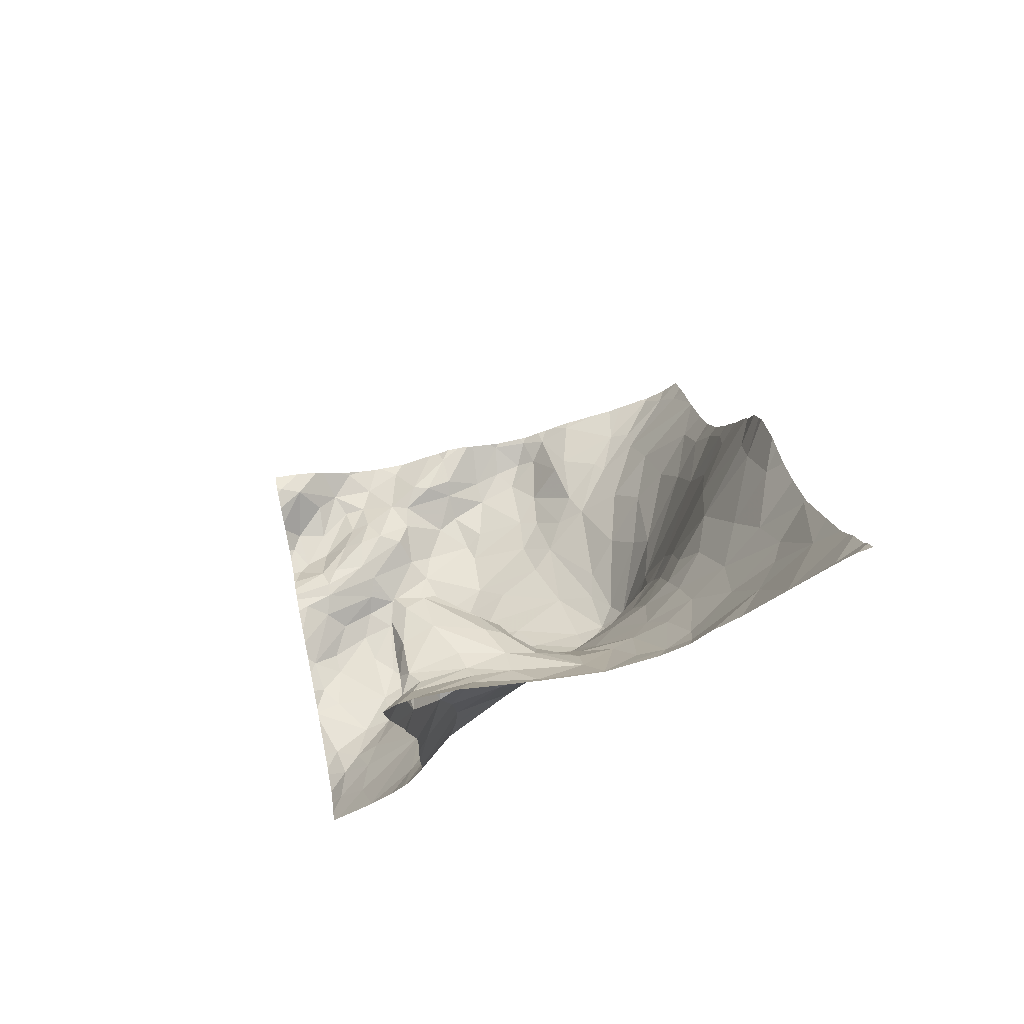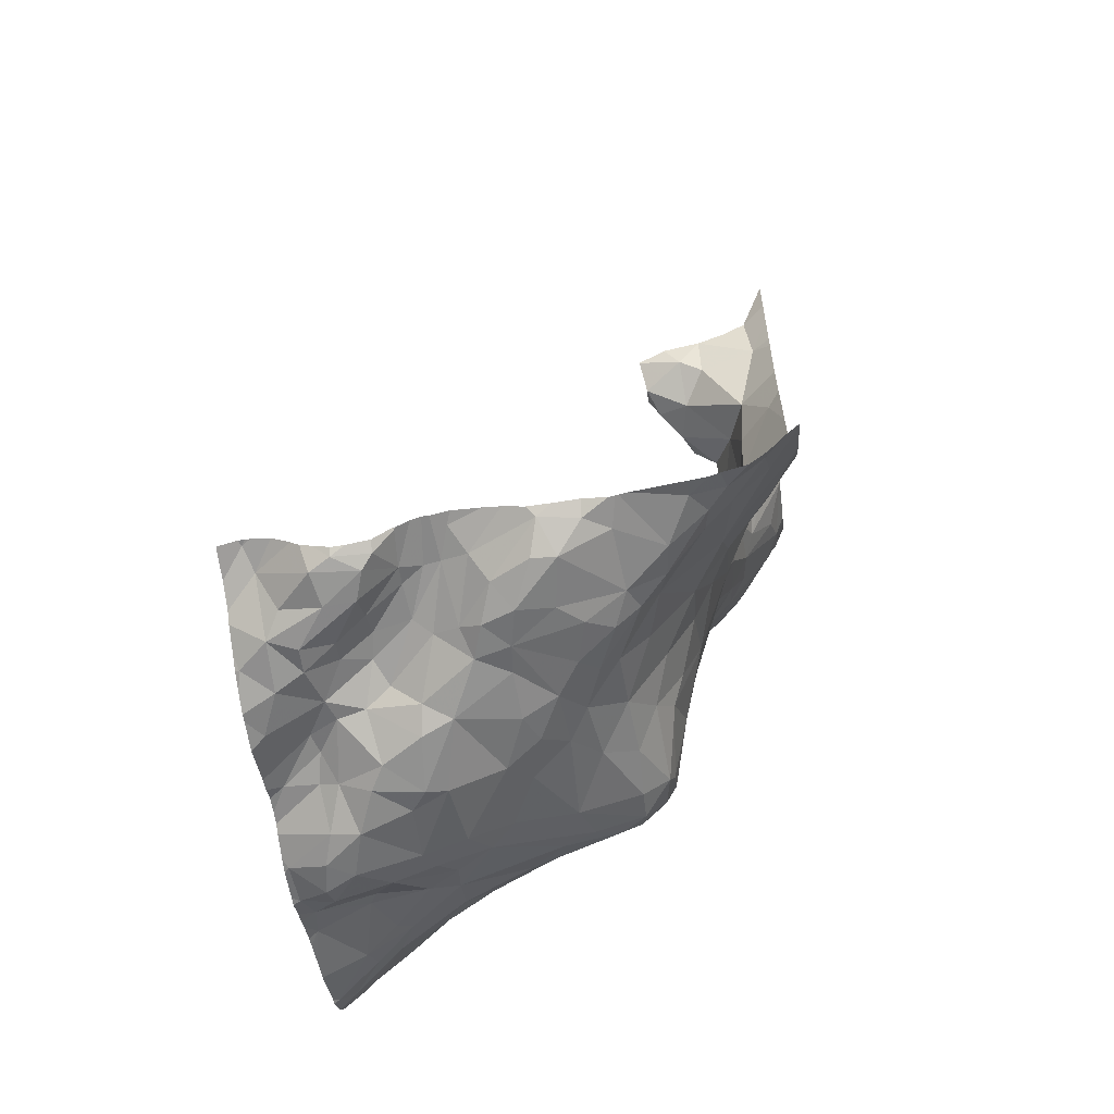
<metadata>
{"format":"obj","ext":"obj","renderer":"f3d","projection":"perspective","resolution":1024,"background":"white","views":[{"elev":71.8,"azim":-101.8,"up":"+Z"},{"elev":-60.7,"azim":-172.1,"up":"+Z"}]}
</metadata>
<code>
v 65.21 19.95 -3.513
v 64.96 19.49 -3.419
v 65.13 19.49 -3.706
v 66.01 20.76 -3.964
v 65.72 20.88 -4.06
v 66.12 21.04 -3.928
v 66.12 20.86 -3.809
v 69.2 21.48 -9.598
v 69.19 21.73 -9.629
v 68.9 21.67 -9.501
v 67.43 21.42 -9.457
v 67.66 21.66 -9.458
v 67.35 21.78 -9.49
v 65.74 21.29 -3.836
v 65.51 21.21 -3.92
v 65.78 20.43 -3.778
v 64.9 20.66 -2.964
v 65.28 19.41 -4.168
v 65.43 19.97 -4.563
v 65.31 19.71 -4.044
v 65.68 21.89 -8.663
v 65.54 21.32 -7.92
v 66.15 21.34 -8.745
v 66.63 17.1 -3.386
v 67 17.16 -3.869
v 67.33 20.34 -9.302
v 67.45 20.64 -9.411
v 67.12 20.75 -9.289
v 65.56 19.35 -5.121
v 65.67 18.92 -4.951
v 65.71 19.27 -5.643
v 65.8 20.49 -4.016
v 68.63 22.1 -9.56
v 69.71 19.09 -9.594
v 66.36 18.58 -8.016
v 66.29 19 -8.233
v 66.25 18.89 -8.053
v 69.34 17.94 -9.023
v 69.17 18.64 -9.146
v 69 18.25 -9.019
v 68.86 19.12 -9.512
v 68.54 19.38 -9.511
v 68.45 19.17 -9.404
v 69.4 19.01 -9.558
v 69.43 19.23 -9.698
v 68.53 19.96 -9.629
v 69.01 19.83 -9.718
v 68.83 20.25 -9.68
v 69.63 18.84 -9.454
v 67.77 21.33 -9.458
v 68.1 21.52 -9.271
v 67.86 21.6 -9.342
v 68.61 18.68 -9.088
v 67.16 22.21 -9.402
v 66.93 22.2 -9.409
v 66.79 21.49 -9.335
v 67.01 21.71 -9.4
v 66.41 21.67 -9.189
v 68.38 20.16 -9.66
v 68.03 20.81 -9.546
v 68.19 20.1 -9.592
v 65.45 22.36 -8.826
v 65.1 22.46 -8.577
v 65.41 22.04 -8.484
v 66.57 20.81 -8.878
v 66.29 20.8 -8.54
v 66.56 20.19 -8.632
v 65.64 22.16 -8.848
v 69.74 21.58 -9.604
v 66.31 21.42 -9.055
v 66.55 21.34 -9.22
v 69.32 22.07 -9.502
v 68.99 22.42 -9.557
v 68.93 22.09 -9.595
v 69.09 18.78 -9.194
v 69.48 17.07 -8.364
v 69.06 17.74 -8.737
v 69.28 17.72 -8.871
v 68.86 18.15 -8.936
v 67.47 21.13 -9.414
v 68.29 22 -9.196
v 68.27 21.65 -9.199
v 68.62 21.59 -9.236
v 68.32 20.71 -9.613
v 67.08 17.54 -5.064
v 66.63 17.68 -4.552
v 67.24 17.14 -4.183
v 69.5 22.29 -9.222
v 69.46 21.83 -9.606
v 65.31 17.15 -1.815
v 65.64 17.29 -2.684
v 65.39 17.44 -2.507
v 69.69 18.49 -9.283
v 66.85 18.13 -7.443
v 66.26 18.63 -7.842
v 65.52 20.23 -3.621
v 65.5 20.12 -3.783
v 66.79 17.96 -6.455
v 66.5 18.17 -6.356
v 66.57 17.98 -5.652
v 64.97 21.28 -3.101
v 65 21.4 -3.315
v 67.07 22.51 -9.233
v 64.86 18.64 -3.093
v 65 18.35 -3.096
v 65.31 18.48 -3.738
v 65.14 21.01 -4.489
v 64.95 21.32 -3.848
v 65.97 16.97 -2.57
v 66.09 20.97 -3.713
v 65.57 20.41 -3.53
v 65.23 20.26 -3.36
v 64.85 21.14 -2.838
v 65.71 20.94 -3.464
v 65.99 21.18 -3.597
v 65.32 20.74 -3.337
v 65.12 20.69 -3.23
v 65.69 20.24 -3.937
v 65.47 20.19 -4.142
v 66.16 21.29 -3.731
v 65.89 21.36 -3.654
v 64.93 18.92 -3.358
v 65.16 19.1 -3.849
v 64.78 19.31 -3.142
v 65.59 21.29 -3.481
v 67.96 19.09 -9.113
v 68.31 18.89 -9.131
v 64.8 20 -2.998
v 65.73 17.77 -3.562
v 65.98 17.36 -3.222
v 65.31 19.92 -3.764
v 69.73 17.37 -8.95
v 68.09 22.12 -9.138
v 67.94 22.15 -9.136
v 65.3 20.58 -4.383
v 67.69 17.14 -5.322
v 64.99 20.25 -3.173
v 65 20.64 -3.119
v 65.51 21.39 -3.622
v 65.22 21.29 -3.344
v 65.24 21.39 -3.477
v 65.25 20.35 -4.961
v 65.23 20.84 -5.665
v 65.2 20.89 -5.062
v 64.89 21.23 -5.082
v 68.28 20.97 -9.49
v 66.56 18.71 -8.382
v 66.8 18.54 -8.362
v 67.04 18.74 -8.574
v 67.15 19.15 -8.808
v 68.35 18.57 -8.943
v 69.61 17.2 -8.674
v 68.55 21.08 -9.314
v 68.66 21.32 -9.247
v 69.04 20.88 -9.438
v 69.11 21.08 -9.46
v 68.78 20.93 -9.414
v 69.73 19.49 -9.619
v 69.14 19.38 -9.688
v 67.66 20.13 -9.394
v 69.13 20.27 -9.542
v 68.91 21.45 -9.403
v 69.31 20.73 -9.409
v 69.64 20.26 -9.461
v 69.64 20.94 -9.671
v 67.1 20.12 -9.054
v 66.91 20.43 -9.027
v 69.37 19.54 -9.724
v 68.7 20.48 -9.647
v 68.13 19.43 -9.396
v 69.32 20.24 -9.464
v 69.28 19.85 -9.681
v 69.47 21.35 -9.66
v 67.84 22.46 -9.096
v 66.9 21.08 -9.287
v 66.74 20.86 -9.087
v 69.26 20.54 -9.402
v 66.05 21.67 -8.984
v 66.45 22.29 -9.207
v 65.84 20.87 -7.961
v 65.49 20.99 -7.464
v 65.05 21.32 -7.17
v 65.03 21.5 -7.393
v 68.63 21.82 -9.352
v 66.13 18.84 -6.962
v 66.63 18.26 -7.313
v 66.01 21.99 -9.076
v 65.79 22.42 -9.028
v 66.69 22.45 -9.248
v 65.06 22.16 -8.211
v 68.29 22.19 -9.236
v 67.69 22.22 -9.195
v 68.79 22.52 -9.521
v 68.55 22.37 -9.547
v 67.53 22.02 -9.373
v 69.57 22.53 -9.152
v 68.37 17.14 -7.066
v 68.67 17.17 -7.572
v 67.96 17.05 -5.809
v 66.55 18.22 -6.686
v 65.24 20.86 -6.238
v 67.7 17.41 -6.577
v 68.03 17.44 -7.277
v 66.16 19.68 -8.011
v 66.05 19.9 -7.839
v 65.85 19.84 -7.297
v 65.41 20.06 -5.749
v 65.4 19.9 -5.288
v 67.39 17.95 -7.719
v 68.27 17.56 -7.806
v 65.5 18.17 -3.731
v 65.78 18.2 -4.245
v 65.46 18.64 -4.2
v 66.16 17.88 -4.309
v 66.25 17.51 -3.778
v 65.51 20.17 -6.479
v 65.67 20.61 -7.41
v 65.22 20.96 -6.819
v 67.48 17.37 -5.709
v 64.8 17.23 -0.7493
v 66.25 18.21 -5.404
v 65.81 18.53 -4.781
v 65.99 18.24 -4.678
v 65.96 18.6 -5.412
v 66.06 18.62 -6.188
v 66.32 19.88 -8.287
v 66.17 20.36 -8.173
v 65.41 19.21 -4.588
v 68.74 17.63 -8.336
v 68.14 17.88 -8.174
v 64.85 18.39 -2.837
v 64.77 17.62 -1.299
v 67.51 18.09 -8.054
v 65.26 18.86 -3.941
v 65.43 19.64 -4.901
v 67.36 18.66 -8.631
v 65.08 21.19 -3.238
v 66.55 19.04 -8.48
v 67.71 18.32 -8.46
v 66.85 19.77 -8.792
v 67.47 19.85 -9.162
v 67.72 19.35 -9.125
v 66.62 18.43 -8.119
v 65.3 17.85 -3.007
v 66.26 18.04 -4.827
v 68.38 18.12 -8.614
v 64.77 22.07 -7.713
v 66.53 19.57 -8.524
v 66.08 19.15 -7.47
v 65.94 19.37 -7.025
v 65.88 20.42 -7.719
v 68.44 22.48 -9.478
v 68.24 17.04 -6.568
v 65.37 20.49 -6.065
v 65.08 17.7 -2.251
v 68.26 22.56 -9.265
v 68.44 22.58 -9.423
v 66.93 22.58 -9.171
v 67.15 22.58 -9.174
v 66.68 22.58 -9.155
v 69.6 22.58 -9.154
v 68.29 22.58 -9.283
v 68.27 22.58 -9.263
v 66.45 22.58 -9.186
v 65.79 22.58 -9.071
v 68.94 22.58 -9.405
v 65.59 22.58 -9.038
v 65.12 22.58 -8.766
v 65.96 22.58 -9.096
v 66.28 22.58 -9.145
v 68.24 22.58 -9.256
v 64.9 22.58 -8.444
v 67.79 22.58 -9.08
v 65.03 22.58 -8.641
v 68.78 22.58 -9.468
v 66.36 22.58 -9.165
v 69.05 22.58 -9.367
v 67.97 22.58 -9.123
v 67.35 22.58 -9.117
v 68.13 22.58 -9.17
v 67.52 22.58 -9.096
v 69.54 22.58 -9.148
v 69.31 22.58 -9.182
v 68.65 22.58 -9.462
v 67.88 22.58 -9.101
v 68.03 22.58 -9.123
v 69.13 22.58 -9.294
v 65.5 22.58 -8.996
v 69.49 22.58 -9.152
v 65.26 22.58 -8.911
v 66.39 22.58 -9.174
v 69.5 16.95 -8.219
v 67.22 16.95 -3.569
v 67.7 16.95 -4.627
v 66.99 16.95 -3.365
v 68.32 16.95 -6.506
v 67.62 16.95 -4.413
v 66.33 16.95 -2.912
v 65.55 16.95 -1.868
v 67.33 16.95 -3.669
v 65.27 16.95 -1.402
v 65.98 16.95 -2.548
v 69.62 16.95 -8.394
v 66.61 16.95 -3.151
v 68.08 16.95 -5.833
v 69.77 16.95 -8.564
v 67.88 16.95 -5.209
v 67.5 16.95 -3.987
v 67.39 16.95 -3.801
v 67.66 16.95 -4.507
v 64.85 16.95 -0.4972
v 69.16 16.95 -7.838
v 68.27 16.95 -6.385
v 65.08 16.95 -0.9635
v 66.84 16.95 -3.282
v 64.9 16.95 -0.6305
v 68.56 16.95 -7.015
v 65.14 16.95 -1.126
v 68.81 16.95 -7.384
v 65.95 16.95 -2.502
v 69.17 16.95 -7.844
v 68.47 16.95 -6.803
v 69.21 16.95 -7.892
v 68.01 16.95 -5.595
v 69.14 16.95 -7.808
v 66.01 16.95 -2.578
v 64.77 22.53 -8.207
v 64.77 22.07 -7.708
v 64.77 22.07 -7.711
v 64.77 21.46 -2.674
v 64.77 18.26 -2.266
v 64.77 18.75 -2.904
v 64.77 19.3 -3.107
v 64.77 18.61 -2.794
v 64.77 22.08 -7.723
v 64.77 20.92 -2.592
v 64.77 21.6 -6.948
v 64.77 21.52 -3.55
v 64.77 21.28 -2.584
v 64.77 21.58 -3.298
v 64.77 21.47 -2.682
v 64.77 17.3 -0.7608
v 64.77 21.63 -6.993
v 64.77 17.62 -1.298
v 64.77 21.63 -2.902
v 64.77 21.75 -7.239
v 64.77 18.45 -2.65
v 64.77 21.43 -2.672
v 64.77 17.62 -1.299
v 64.77 21.36 -5.671
v 64.77 21.36 -5.163
v 64.77 17.62 -1.298
v 64.77 17.62 -1.296
v 64.77 20.06 -2.897
v 64.77 22.58 -8.265
v 64.77 17.19 -0.5865
v 64.77 21.44 -4.023
v 64.77 21.34 -4.479
v 64.77 18 -1.94
v 64.77 21.38 -6.231
v 64.77 20.83 -2.589
v 64.77 21.36 -6.039
v 64.77 21.34 -4.953
v 64.77 21.45 -3.881
v 64.77 16.95 -0.3405
v 64.77 21.36 -6.133
v 64.77 19.33 -3.106
v 64.77 19.31 -3.109
v 64.77 20.47 -2.74
v 64.77 21.79 -7.311
v 64.77 22.12 -7.763
v 64.77 17.09 -0.4276
v 64.77 19.98 -2.93
v 64.77 21.57 -6.893
v 69.78 17.71 -9.118
v 69.78 21.57 -9.595
v 69.78 18.76 -9.462
v 69.78 20.16 -9.479
v 69.78 19.13 -9.586
v 69.78 20.01 -9.474
v 69.78 20.29 -9.539
v 69.78 19.88 -9.48
v 69.78 19.8 -9.523
v 69.78 21.71 -9.524
v 69.78 20.64 -9.644
v 69.78 22.58 -9.215
v 69.78 18.87 -9.498
v 69.78 22.23 -9.273
v 69.78 17.11 -8.796
v 69.78 22.27 -9.26
v 69.78 18.09 -9.234
v 69.78 19.57 -9.581
v 69.78 17.35 -8.981
v 69.78 22.02 -9.343
v 69.78 21.93 -9.416
v 69.78 17.86 -9.182
v 69.78 17.13 -8.809
v 69.78 22.58 -9.216
v 69.78 18.34 -9.298
v 69.78 16.95 -8.582
v 69.78 20.42 -9.569
v 69.78 17.42 -8.992
v 69.78 20.82 -9.708
v 69.78 21.2 -9.704
v 69.78 21.39 -9.654
v 69.78 21.13 -9.701
v 69.78 18.65 -9.402
v 69.78 17.33 -8.968
v 69.78 19.43 -9.608
v 69.78 19.05 -9.587
v 69.78 18.44 -9.322
g obj_0
f 158 409 392
f 158 34 379
f 172 158 392
f 45 34 158
f 168 158 172
f 168 45 158
f 379 409 158
f 49 34 44
f 44 34 45
f 379 34 410
f 410 34 49
f 171 172 383
f 161 172 171
f 168 172 47
f 47 172 161
f 392 383 172
f 44 45 159
f 45 168 159
f 168 47 159
f 49 93 407
f 39 93 49
f 75 49 44
f 49 75 39
f 387 49 377
f 410 49 387
f 407 377 49
f 44 41 75
f 159 41 44
f 171 382 164
f 177 171 164
f 177 161 171
f 383 382 171
f 47 161 48
f 177 155 161
f 161 169 48
f 161 155 169
f 47 42 159
f 46 47 48
f 47 46 42
f 42 41 159
f 93 411 407
f 93 391 399
f 38 93 39
f 411 93 399
f 391 93 38
f 75 53 39
f 38 39 40
f 39 53 40
f 75 41 53
f 127 53 41
f 41 42 43
f 127 41 43
f 382 380 164
f 164 378 381
f 163 164 381
f 163 177 164
f 378 164 380
f 155 177 163
f 46 48 59
f 59 48 169
f 163 156 155
f 155 157 169
f 155 156 157
f 59 169 84
f 84 169 157
f 46 61 42
f 42 170 43
f 61 170 42
f 59 61 46
f 79 38 40
f 78 132 38
f 38 79 78
f 391 38 396
f 396 38 375
f 375 38 132
f 40 53 151
f 53 127 151
f 151 79 40
f 126 127 43
f 127 126 151
f 126 43 170
f 165 163 401
f 165 156 163
f 381 401 163
f 59 60 61
f 59 84 60
f 156 165 173
f 156 173 8
f 156 154 157
f 162 156 8
f 162 154 156
f 157 146 84
f 154 153 157
f 153 146 157
f 84 146 60
f 170 61 160
f 60 160 61
f 126 170 242
f 160 242 170
f 77 78 79
f 79 151 246
f 77 79 246
f 132 78 152
f 78 77 152
f 132 408 393
f 402 132 393
f 375 132 402
f 408 132 152
f 246 151 239
f 151 126 236
f 151 236 239
f 149 236 126
f 126 242 150
f 126 150 149
f 165 406 173
f 401 385 165
f 403 165 385
f 406 165 403
f 160 60 27
f 50 60 146
f 80 27 60
f 50 80 60
f 173 404 69
f 173 89 8
f 89 173 69
f 406 404 173
f 9 8 89
f 8 10 162
f 8 9 10
f 162 83 154
f 153 154 82
f 83 82 154
f 10 184 162
f 162 184 83
f 146 153 51
f 50 146 51
f 82 51 153
f 242 160 241
f 27 26 160
f 160 26 241
f 150 242 241
f 408 152 397
f 397 152 389
f 236 148 239
f 149 148 236
f 149 150 147
f 147 148 149
f 150 241 166
f 147 150 238
f 166 240 150
f 150 240 238
f 28 27 80
f 26 27 28
f 50 11 80
f 50 51 52
f 50 12 11
f 12 50 52
f 28 80 11
f 404 405 69
f 69 376 384
f 69 384 89
f 376 69 405
f 89 88 72
f 74 9 89
f 74 89 72
f 384 395 89
f 394 88 89
f 394 89 395
f 10 9 33
f 9 74 33
f 33 184 10
f 81 83 184
f 81 82 83
f 134 51 82
f 82 81 133
f 133 134 82
f 33 191 184
f 184 191 81
f 52 51 134
f 241 26 166
f 26 28 166
f 36 147 238
f 35 147 36
f 166 167 240
f 167 166 28
f 240 248 238
f 238 248 36
f 240 167 67
f 240 67 248
f 28 11 175
f 28 175 176
f 28 176 167
f 11 12 13
f 56 175 11
f 11 13 57
f 57 56 11
f 134 192 52
f 52 195 12
f 192 195 52
f 195 13 12
f 283 88 196
f 88 283 287
f 72 88 73
f 88 287 73
f 388 88 394
f 390 196 88
f 390 88 388
f 72 73 74
f 33 74 194
f 194 74 73
f 194 191 33
f 133 81 191
f 134 133 286
f 134 174 192
f 286 278 134
f 174 134 278
f 191 280 133
f 280 286 133
f 252 191 194
f 256 191 252
f 280 191 256
f 35 36 37
f 36 248 226
f 37 36 204
f 226 204 36
f 37 95 35
f 167 65 67
f 176 65 167
f 248 67 226
f 65 66 67
f 226 67 227
f 227 67 66
f 175 56 71
f 176 175 71
f 70 176 71
f 176 70 65
f 55 57 13
f 13 195 54
f 54 55 13
f 56 57 58
f 58 71 56
f 58 57 55
f 103 195 192
f 174 281 192
f 103 192 279
f 281 279 192
f 54 195 103
f 283 196 289
f 289 196 282
f 196 261 282
f 398 196 390
f 386 261 196
f 386 196 398
f 287 277 73
f 73 277 193
f 73 193 194
f 194 193 252
f 174 273 281
f 278 285 174
f 273 174 285
f 280 256 271
f 252 193 284
f 262 256 252
f 284 257 252
f 262 252 257
f 263 256 262
f 256 263 271
f 249 95 37
f 204 249 37
f 205 204 226
f 205 226 227
f 206 249 204
f 204 205 206
f 65 23 66
f 65 70 23
f 23 180 66
f 180 227 66
f 205 227 251
f 251 227 180
f 58 70 71
f 178 70 58
f 70 178 23
f 55 54 103
f 58 55 179
f 189 55 103
f 189 179 55
f 187 58 179
f 178 58 187
f 279 259 103
f 258 103 259
f 260 189 103
f 260 103 258
f 277 266 193
f 275 193 266
f 284 193 275
f 250 249 206
f 251 206 205
f 206 216 250
f 217 206 251
f 217 216 206
f 22 180 23
f 23 178 21
f 21 22 23
f 180 217 251
f 187 68 178
f 178 68 21
f 189 264 179
f 179 291 187
f 264 291 179
f 264 189 260
f 291 276 187
f 68 187 188
f 188 187 276
f 207 250 216
f 31 250 207
f 64 22 21
f 190 22 64
f 68 64 21
f 188 62 68
f 62 64 68
f 276 270 188
f 188 267 62
f 269 188 270
f 267 188 265
f 265 188 269
f 29 31 207
f 64 63 190
f 62 63 64
f 63 272 190
f 267 288 62
f 62 290 63
f 290 62 288
f 272 63 274
f 290 268 63
f 274 63 268
f 232 318 90
f 220 314 232
f 232 90 255
f 220 232 353
f 255 359 232
f 232 349 344
f 314 318 232
f 359 349 232
f 353 232 352
f 352 232 344
f 318 301 90
f 90 109 91
f 90 91 92
f 255 90 92
f 299 90 301
f 320 109 90
f 320 90 299
f 314 220 316
f 311 316 220
f 372 311 220
f 372 220 356
f 353 342 220
f 356 220 342
f 244 255 92
f 255 331 359
f 231 255 244
f 231 347 255
f 347 331 255
f 109 130 91
f 302 109 320
f 326 109 302
f 298 130 109
f 298 109 326
f 129 91 130
f 91 244 92
f 129 244 91
f 129 211 244
f 105 231 244
f 244 211 105
f 231 104 334
f 231 105 104
f 334 347 231
f 130 24 215
f 215 129 130
f 304 24 130
f 304 130 298
f 214 129 215
f 214 212 129
f 129 212 211
f 211 212 213
f 105 211 106
f 211 213 106
f 104 105 106
f 104 124 333
f 106 234 104
f 104 122 124
f 104 234 122
f 334 104 332
f 333 332 104
f 24 315 295
f 25 24 295
f 24 25 215
f 315 24 304
f 86 215 25
f 214 215 86
f 245 214 86
f 214 223 212
f 223 214 245
f 223 222 212
f 212 222 213
f 213 222 30
f 106 213 234
f 30 228 213
f 234 213 228
f 122 123 124
f 333 124 368
f 122 234 123
f 228 18 234
f 234 18 123
f 25 87 86
f 295 293 25
f 300 25 293
f 309 25 300
f 308 87 25
f 308 25 309
f 85 86 87
f 245 86 100
f 100 86 85
f 100 221 245
f 223 245 221
f 221 222 223
f 221 224 222
f 222 224 30
f 228 30 29
f 30 224 31
f 29 30 31
f 29 235 228
f 228 235 18
f 87 308 297
f 310 85 87
f 310 87 297
f 85 310 136
f 98 100 85
f 219 85 136
f 98 85 219
f 99 221 100
f 98 99 100
f 225 221 99
f 221 225 224
f 31 224 225
f 225 250 31
f 310 294 136
f 136 307 199
f 199 219 136
f 307 136 294
f 200 99 98
f 219 202 98
f 94 200 98
f 202 94 98
f 199 202 219
f 225 99 200
f 200 185 225
f 225 185 250
f 250 185 249
f 307 324 199
f 253 199 305
f 202 199 253
f 305 199 324
f 94 186 200
f 186 185 200
f 202 203 94
f 197 202 253
f 203 202 197
f 95 186 94
f 203 209 94
f 94 35 95
f 94 209 243
f 94 243 35
f 95 185 186
f 185 95 249
f 253 296 197
f 296 253 313
f 305 313 253
f 197 198 203
f 209 203 210
f 203 198 210
f 197 322 317
f 197 317 198
f 296 322 197
f 243 209 233
f 209 210 230
f 230 233 209
f 243 147 35
f 233 148 243
f 148 147 243
f 198 325 229
f 198 229 210
f 317 319 198
f 325 198 319
f 210 229 230
f 230 239 233
f 239 148 233
f 229 246 230
f 246 239 230
f 325 312 229
f 229 77 246
f 321 77 229
f 321 229 312
f 76 77 321
f 152 77 76
f 152 76 303
f 292 76 323
f 321 323 76
f 303 76 292
f 152 306 400
f 303 306 152
f 400 389 152
f 1 2 3
f 3 131 1
f 112 2 1
f 131 97 1
f 96 112 1
f 96 1 97
f 3 2 123
f 137 2 112
f 123 2 124
f 128 2 137
f 124 2 128
f 20 131 3
f 123 18 3
f 3 18 20
f 97 131 119
f 119 131 20
f 96 111 112
f 137 112 117
f 111 114 112
f 112 116 117
f 112 114 116
f 118 97 119
f 97 118 96
f 96 16 111
f 16 96 118
f 137 117 138
f 128 137 17
f 137 138 17
f 124 128 373
f 373 367 124
f 368 124 367
f 128 17 369
f 128 354 373
f 369 354 128
f 18 19 20
f 119 20 19
f 18 235 19
f 32 118 119
f 119 19 135
f 119 135 32
f 16 110 111
f 111 110 114
f 140 117 116
f 138 117 101
f 237 117 140
f 101 117 237
f 114 110 115
f 116 114 140
f 115 125 114
f 140 114 125
f 16 118 32
f 16 7 110
f 16 32 4
f 7 16 4
f 113 17 138
f 138 101 113
f 113 336 17
f 369 17 361
f 336 361 17
f 235 208 19
f 142 135 19
f 142 19 208
f 208 235 29
f 5 32 135
f 32 5 4
f 142 144 135
f 135 107 5
f 107 135 144
f 110 7 6
f 110 120 115
f 6 120 110
f 140 102 237
f 140 125 141
f 141 102 140
f 237 102 101
f 101 102 341
f 348 113 101
f 348 101 330
f 341 330 101
f 125 115 121
f 120 121 115
f 139 125 121
f 125 139 141
f 6 7 4
f 4 5 6
f 113 339 336
f 113 348 339
f 29 207 208
f 208 207 142
f 143 144 142
f 207 254 142
f 143 142 254
f 102 345 341
f 207 216 254
f 201 143 254
f 254 216 201
f 216 218 201
f 181 218 216
f 216 217 181
f 14 5 15
f 14 6 5
f 139 14 15
f 120 6 14
f 14 139 121
f 120 14 121
f 15 5 107
f 15 107 108
f 15 108 139
f 141 139 108
f 107 358 108
f 145 107 144
f 358 107 145
f 358 357 108
f 364 108 357
f 144 143 145
f 143 362 145
f 358 145 363
f 362 350 145
f 362 143 201
f 362 201 366
f 182 337 218
f 183 343 182
f 182 218 181
f 182 181 183
f 343 337 182
f 337 374 218
f 360 218 374
f 366 201 218
f 366 218 360
f 183 247 328
f 183 181 22
f 247 183 22
f 343 183 346
f 346 183 370
f 328 370 183
f 180 22 181
f 181 217 180
f 22 190 247
f 190 327 247
f 328 247 329
f 329 247 335
f 327 371 247
f 335 247 371
f 272 355 190
f 355 327 190
f 102 108 338
f 108 102 141
f 338 340 102
f 345 102 340
f 338 108 364
f 365 311 372
f 363 145 351
f 351 145 350

</code>
